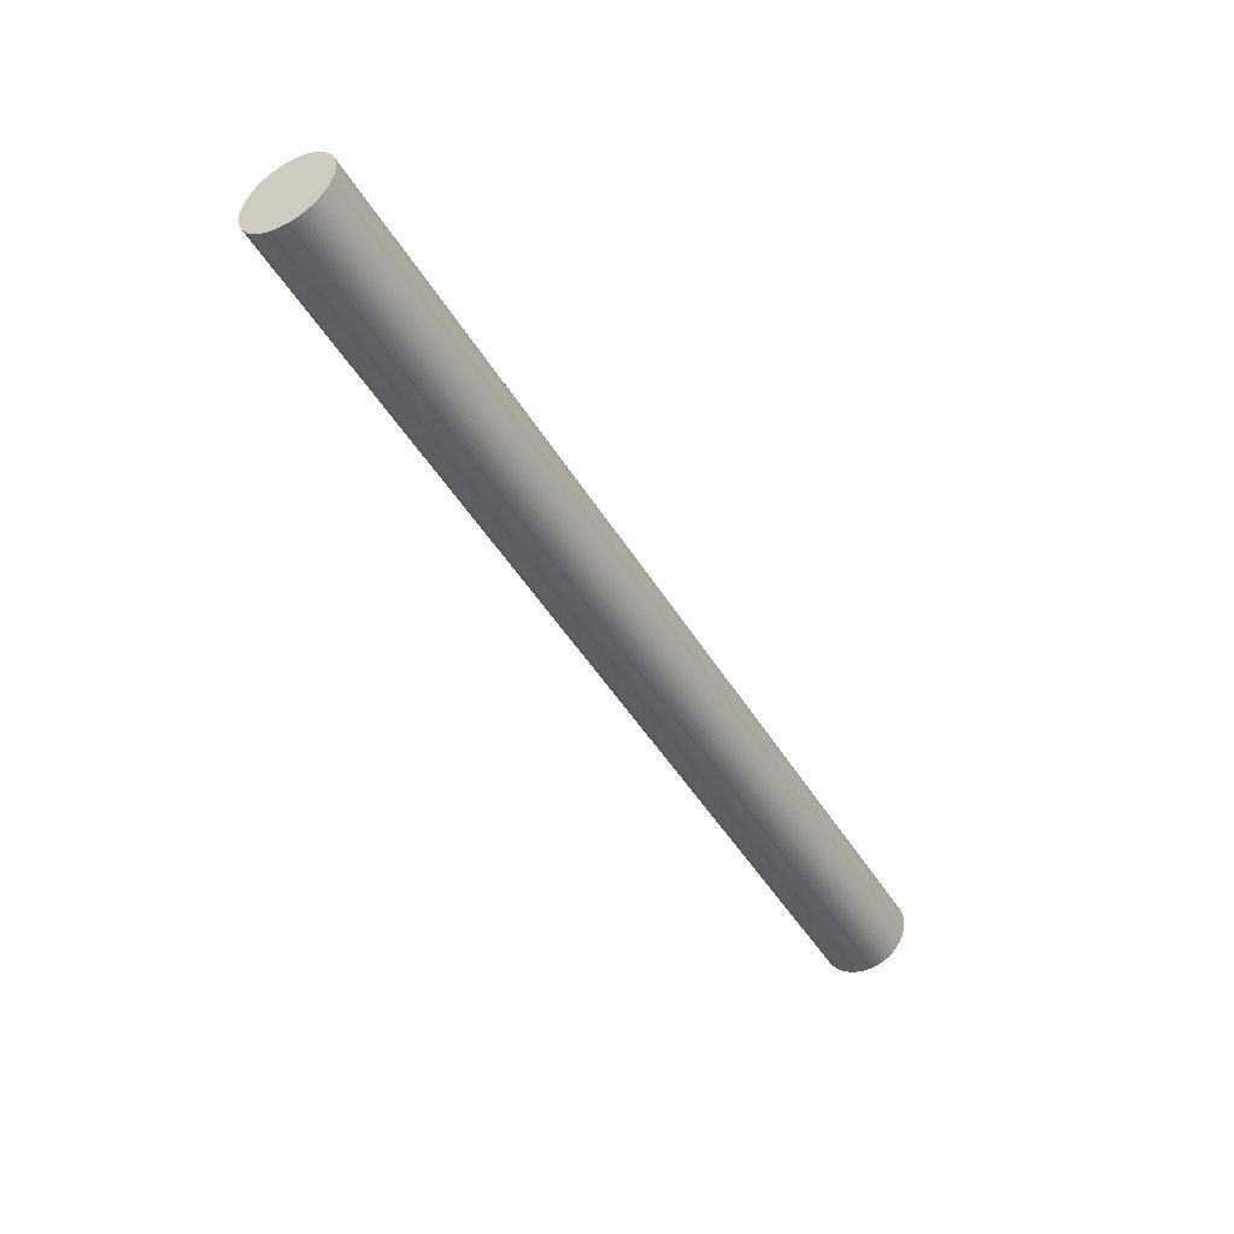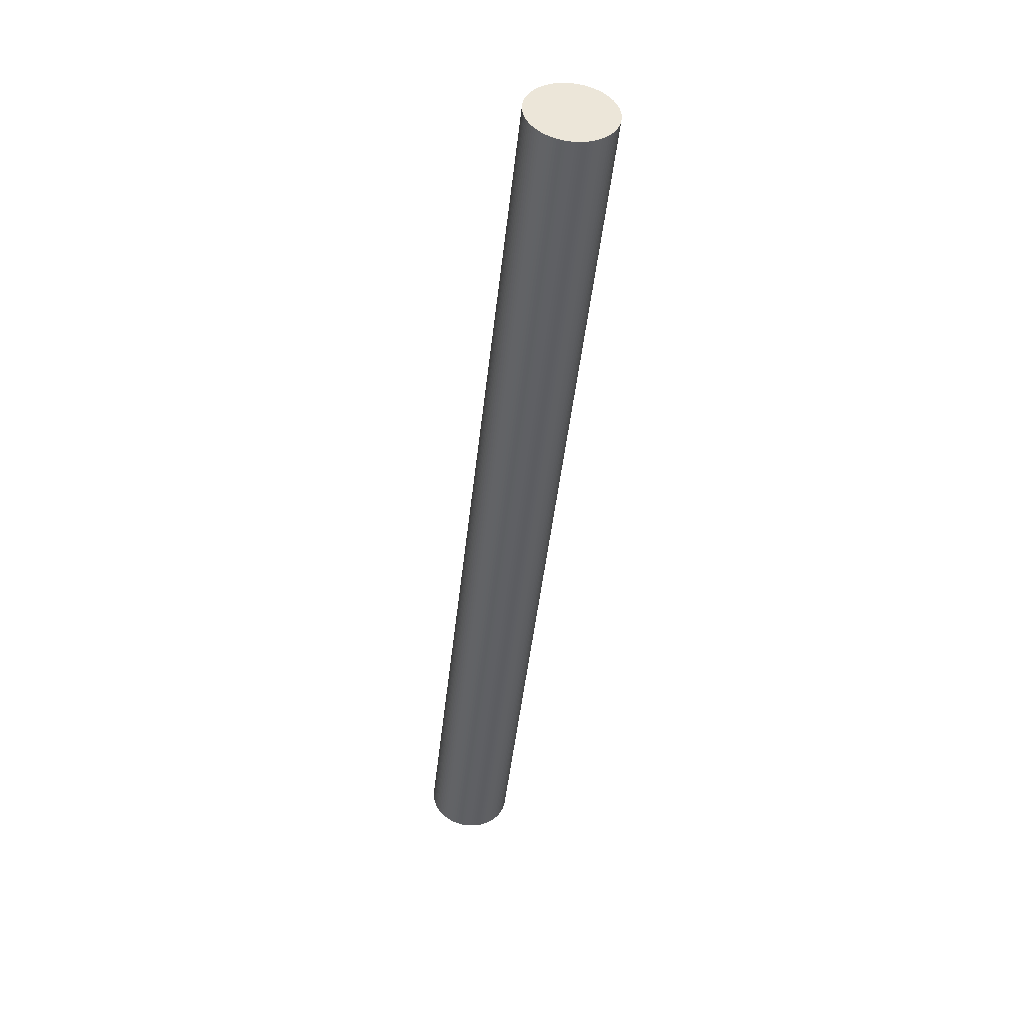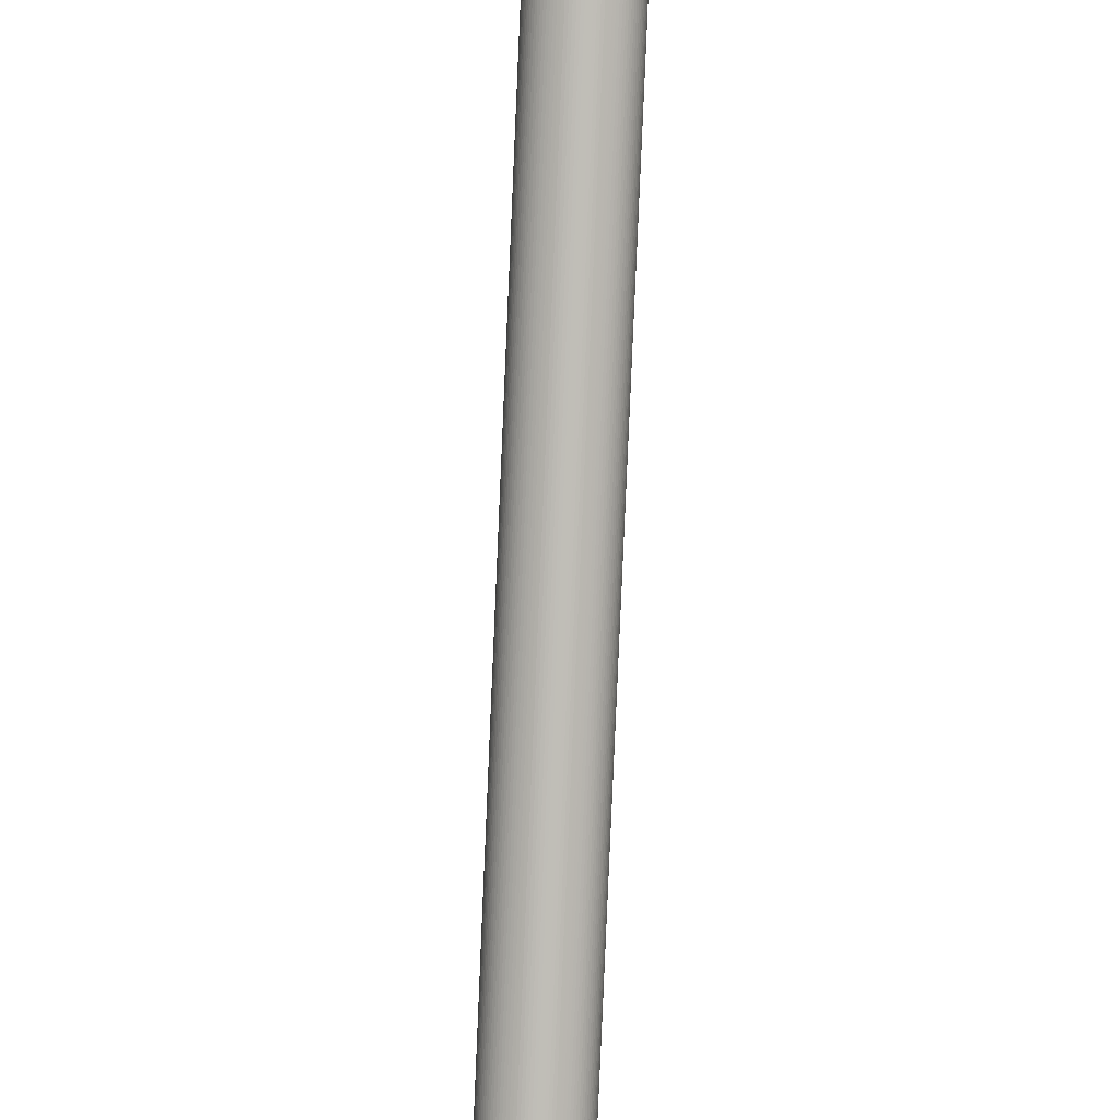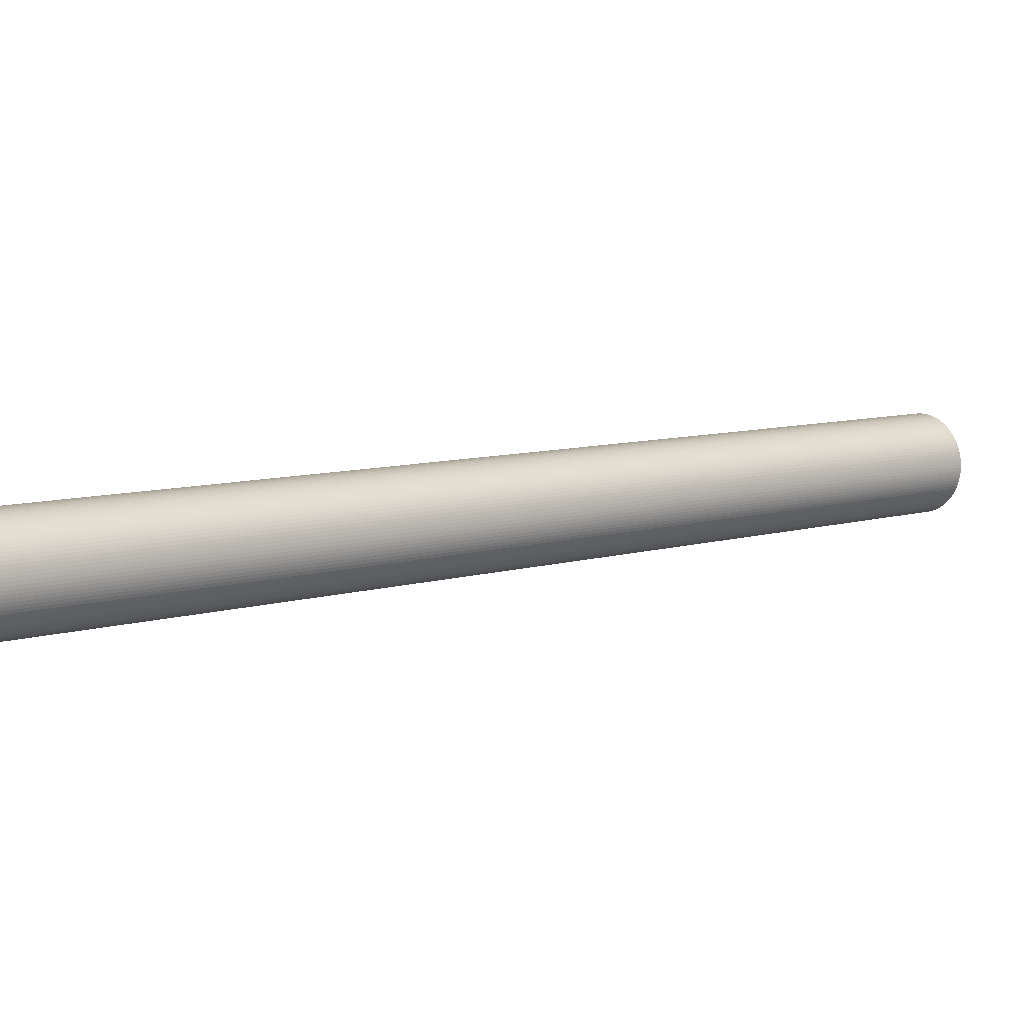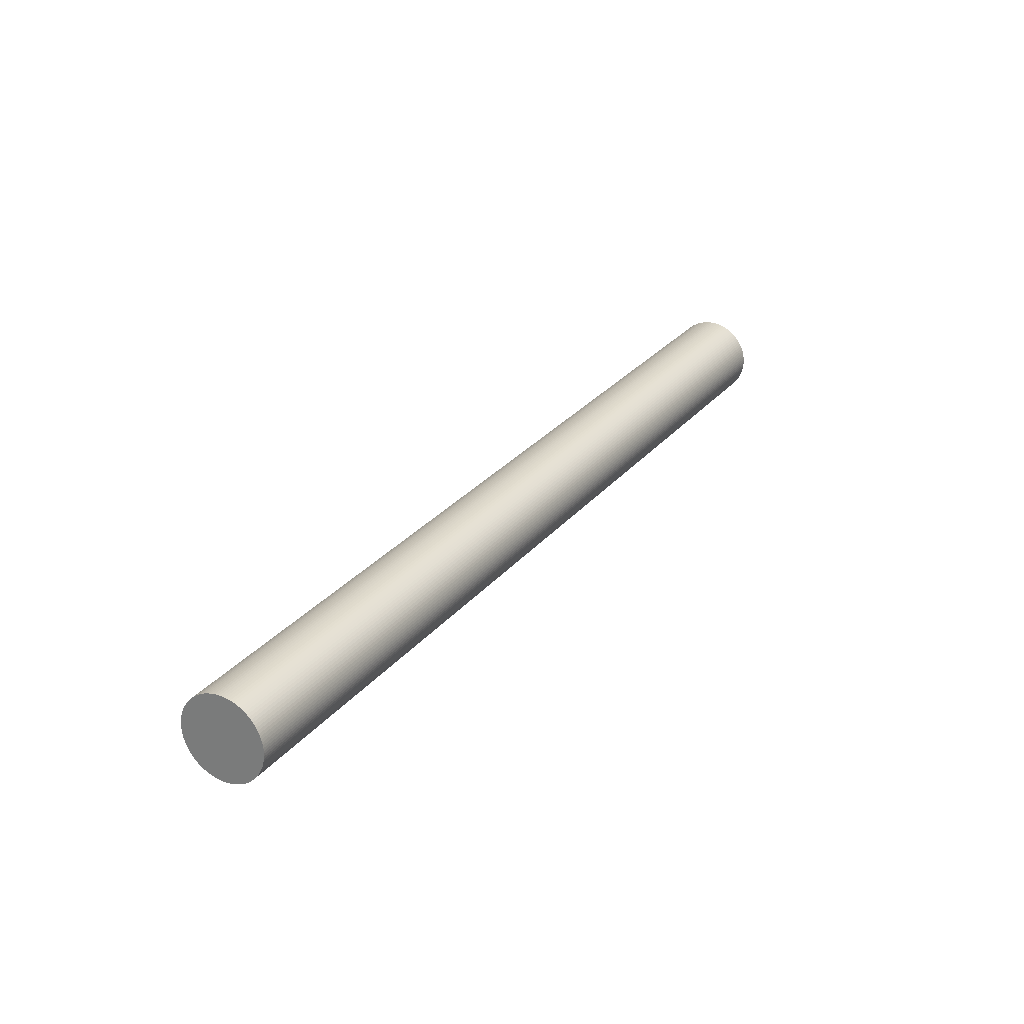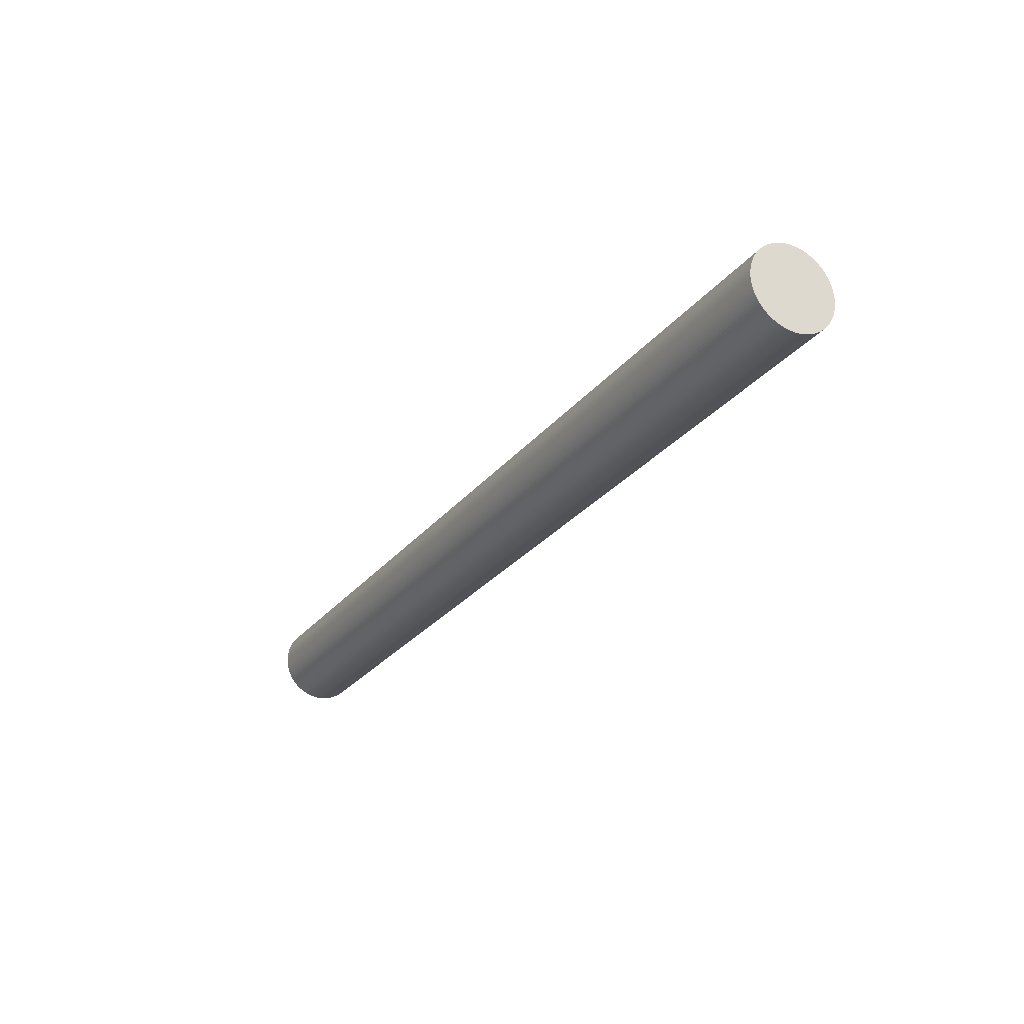
<metadata>
{"format":"obj","ext":"obj","renderer":"f3d","projection":"perspective","resolution":1024,"background":"white","views":[{"elev":50.3,"azim":174.7,"up":"+Y"},{"elev":16.7,"azim":61.6,"up":"+Y"},{"elev":-77.4,"azim":148.7,"up":"+Z"},{"elev":18.8,"azim":-162.2,"up":"+Z"},{"elev":-68.5,"azim":-8.0,"up":"+Y"},{"elev":74.2,"azim":-33.6,"up":"+Y"}]}
</metadata>
<code>
v 18.41 -246.8 -144.1
v 18.42 -246.8 -144.2
v -3.521 -286.7 -150.6
v -3.533 -286.7 -150.5
v 18.44 -246.8 -144.3
v -3.502 -286.7 -150.8
v 18.46 -246.8 -144.4
v -3.476 -286.7 -150.9
v 18.49 -246.8 -144.6
v -3.444 -286.7 -151
v 18.53 -246.8 -144.7
v -3.405 -286.7 -151.1
v 18.58 -246.8 -144.8
v -3.36 -286.7 -151.2
v 18.63 -246.8 -144.9
v -3.308 -286.7 -151.4
v 18.69 -246.8 -145
v -3.251 -286.7 -151.5
v 18.75 -246.8 -145.1
v -3.188 -286.8 -151.6
v 18.82 -246.8 -145.2
v -3.119 -286.8 -151.7
v 18.89 -246.9 -145.3
v -3.044 -286.8 -151.8
v 18.97 -246.9 -145.4
v -2.965 -286.8 -151.9
v 19.06 -246.9 -145.5
v -2.881 -286.9 -152
v 19.15 -247 -145.6
v -2.793 -286.9 -152
v 19.24 -247 -145.7
v -2.701 -286.9 -152.1
v 19.33 -247 -145.7
v -2.605 -287 -152.2
v 19.43 -247.1 -145.8
v -2.506 -287 -152.3
v 19.53 -247.1 -145.9
v -2.404 -287.1 -152.3
v 19.64 -247.2 -145.9
v -2.3 -287.1 -152.4
v 19.75 -247.2 -146
v -2.193 -287.2 -152.4
v 19.85 -247.3 -146
v -2.085 -287.2 -152.4
v 19.96 -247.4 -146
v -1.976 -287.3 -152.5
v 20.07 -247.4 -146
v -1.866 -287.3 -152.5
v 20.18 -247.5 -146.1
v -1.755 -287.4 -152.5
v 20.29 -247.5 -146.1
v -1.645 -287.5 -152.5
v 20.4 -247.6 -146.1
v -1.535 -287.5 -152.5
v 20.51 -247.6 -146
v -1.426 -287.6 -152.5
v 20.62 -247.7 -146
v -1.319 -287.6 -152.5
v 20.73 -247.8 -146
v -1.213 -287.7 -152.4
v 20.83 -247.8 -146
v -1.11 -287.8 -152.4
v 20.93 -247.9 -145.9
v -1.009 -287.8 -152.4
v 21.03 -248 -145.9
v -0.9115 -287.9 -152.3
v 21.12 -248 -145.8
v -0.8172 -287.9 -152.3
v 21.21 -248.1 -145.7
v -0.7268 -288 -152.2
v 21.3 -248.1 -145.7
v -0.6405 -288.1 -152.1
v 21.38 -248.2 -145.6
v -0.5587 -288.1 -152
v 21.46 -248.3 -145.5
v -0.4817 -288.2 -152
v 21.53 -248.3 -145.4
v -0.4098 -288.2 -151.9
v 21.6 -248.4 -145.3
v -0.3433 -288.3 -151.8
v 21.66 -248.4 -145.2
v -0.2825 -288.3 -151.7
v 21.71 -248.5 -145.1
v -0.2277 -288.4 -151.6
v 21.76 -248.5 -145
v -0.1789 -288.4 -151.5
v 21.8 -248.5 -144.9
v -0.1365 -288.5 -151.4
v 21.84 -248.6 -144.8
v -0.1005 -288.5 -151.2
v 21.87 -248.6 -144.7
v -0.0712 -288.5 -151.1
v 21.89 -248.6 -144.6
v -0.04862 -288.6 -151
v 21.91 -248.7 -144.4
v -0.03288 -288.6 -150.9
v 21.91 -248.7 -144.3
v -0.02403 -288.6 -150.8
v 21.92 -248.7 -144.2
v -0.0221 -288.6 -150.6
v 21.91 -248.7 -144.1
v -0.02712 -288.7 -150.5
v 21.9 -248.7 -143.9
v -0.03905 -288.7 -150.4
v 21.88 -248.8 -143.8
v -0.05785 -288.7 -150.3
v 21.86 -248.8 -143.7
v -0.08345 -288.7 -150.1
v 21.82 -248.8 -143.6
v -0.1157 -288.7 -150
v 21.78 -248.8 -143.5
v -0.1546 -288.7 -149.9
v 21.74 -248.8 -143.3
v -0.1999 -288.7 -149.8
v 21.69 -248.7 -143.2
v -0.2514 -288.7 -149.7
v 21.63 -248.7 -143.1
v -0.3089 -288.7 -149.6
v 21.57 -248.7 -143
v -0.3723 -288.6 -149.5
v 21.5 -248.7 -142.9
v -0.4412 -288.6 -149.4
v 21.42 -248.7 -142.8
v -0.5154 -288.6 -149.3
v 21.34 -248.6 -142.7
v -0.5946 -288.6 -149.2
v 21.26 -248.6 -142.6
v -0.6784 -288.5 -149.1
v 21.17 -248.6 -142.5
v -0.7666 -288.5 -149
v 21.08 -248.5 -142.5
v -0.8588 -288.5 -148.9
v 20.98 -248.5 -142.4
v -0.9547 -288.4 -148.8
v 20.88 -248.5 -142.3
v -1.054 -288.4 -148.8
v 20.78 -248.4 -142.3
v -1.156 -288.3 -148.7
v 20.68 -248.4 -142.2
v -1.26 -288.3 -148.7
v 20.57 -248.3 -142.2
v -1.367 -288.2 -148.6
v 20.46 -248.2 -142.2
v -1.475 -288.2 -148.6
v 20.35 -248.2 -142.1
v -1.584 -288.1 -148.6
v 20.24 -248.1 -142.1
v -1.694 -288.1 -148.6
v 20.13 -248.1 -142.1
v -1.805 -288 -148.5
v 20.02 -248 -142.1
v -1.915 -287.9 -148.5
v 19.91 -248 -142.1
v -2.025 -287.9 -148.5
v 19.81 -247.9 -142.1
v -2.133 -287.8 -148.6
v 19.7 -247.8 -142.1
v -2.241 -287.8 -148.6
v 19.59 -247.8 -142.2
v -2.347 -287.7 -148.6
v 19.49 -247.7 -142.2
v -2.45 -287.6 -148.6
v 19.39 -247.6 -142.2
v -2.551 -287.6 -148.7
v 19.29 -247.6 -142.3
v -2.648 -287.5 -148.7
v 19.2 -247.5 -142.3
v -2.743 -287.4 -148.8
v 19.11 -247.5 -142.4
v -2.833 -287.4 -148.8
v 19.02 -247.4 -142.5
v -2.919 -287.3 -148.9
v 18.94 -247.3 -142.5
v -3.001 -287.3 -149
v 18.86 -247.3 -142.6
v -3.078 -287.2 -149.1
v 18.79 -247.2 -142.7
v -3.15 -287.2 -149.2
v 18.72 -247.2 -142.8
v -3.216 -287.1 -149.3
v 18.66 -247.1 -142.9
v -3.277 -287.1 -149.4
v 18.61 -247.1 -143
v -3.332 -287 -149.5
v 18.56 -247 -143.1
v -3.381 -287 -149.6
v 18.52 -247 -143.2
v -3.423 -286.9 -149.7
v 18.48 -247 -143.3
v -3.459 -286.9 -149.8
v 18.45 -246.9 -143.5
v -3.489 -286.9 -149.9
v 18.43 -246.9 -143.6
v -3.511 -286.8 -150
v 18.41 -246.9 -143.7
v -3.527 -286.8 -150.1
v 18.4 -246.8 -143.8
v -3.536 -286.8 -150.3
v 18.4 -246.8 -143.9
v -3.538 -286.7 -150.4
g obj_43784684
f 1 2 3
f 1 3 4
f 2 5 6
f 2 6 3
f 5 7 8
f 5 8 6
f 7 9 10
f 7 10 8
f 9 11 12
f 9 12 10
f 11 13 14
f 11 14 12
f 13 15 16
f 13 16 14
f 15 17 18
f 15 18 16
f 17 19 20
f 17 20 18
f 19 21 22
f 19 22 20
f 21 23 24
f 21 24 22
f 23 25 26
f 23 26 24
f 25 27 28
f 25 28 26
f 27 29 30
f 27 30 28
f 29 31 32
f 29 32 30
f 31 33 34
f 31 34 32
f 33 35 36
f 33 36 34
f 35 37 38
f 35 38 36
f 37 39 40
f 37 40 38
f 39 41 42
f 39 42 40
f 41 43 44
f 41 44 42
f 43 45 46
f 43 46 44
f 45 47 48
f 45 48 46
f 47 49 50
f 47 50 48
f 49 51 52
f 49 52 50
f 51 53 54
f 51 54 52
f 53 55 56
f 53 56 54
f 55 57 58
f 55 58 56
f 57 59 60
f 57 60 58
f 59 61 62
f 59 62 60
f 61 63 64
f 61 64 62
f 63 65 66
f 63 66 64
f 65 67 68
f 65 68 66
f 67 69 70
f 67 70 68
f 69 71 72
f 69 72 70
f 71 73 74
f 71 74 72
f 73 75 76
f 73 76 74
f 75 77 78
f 75 78 76
f 77 79 80
f 77 80 78
f 79 81 82
f 79 82 80
f 81 83 84
f 81 84 82
f 83 85 86
f 83 86 84
f 85 87 88
f 85 88 86
f 87 89 90
f 87 90 88
f 89 91 92
f 89 92 90
f 91 93 94
f 91 94 92
f 93 95 96
f 93 96 94
f 95 97 98
f 95 98 96
f 97 99 100
f 97 100 98
f 99 101 102
f 99 102 100
f 101 103 104
f 101 104 102
f 103 105 106
f 103 106 104
f 105 107 108
f 105 108 106
f 107 109 110
f 107 110 108
f 109 111 112
f 109 112 110
f 111 113 114
f 111 114 112
f 113 115 116
f 113 116 114
f 115 117 118
f 115 118 116
f 117 119 120
f 117 120 118
f 119 121 122
f 119 122 120
f 121 123 124
f 121 124 122
f 123 125 126
f 123 126 124
f 125 127 128
f 125 128 126
f 127 129 130
f 127 130 128
f 129 131 132
f 129 132 130
f 131 133 134
f 131 134 132
f 133 135 136
f 133 136 134
f 135 137 138
f 135 138 136
f 137 139 140
f 137 140 138
f 139 141 142
f 139 142 140
f 141 143 144
f 141 144 142
f 143 145 146
f 143 146 144
f 145 147 148
f 145 148 146
f 147 149 150
f 147 150 148
f 149 151 152
f 149 152 150
f 151 153 154
f 151 154 152
f 153 155 156
f 153 156 154
f 155 157 158
f 155 158 156
f 157 159 160
f 157 160 158
f 159 161 162
f 159 162 160
f 161 163 164
f 161 164 162
f 163 165 166
f 163 166 164
f 165 167 168
f 165 168 166
f 167 169 170
f 167 170 168
f 169 171 172
f 169 172 170
f 171 173 174
f 171 174 172
f 173 175 176
f 173 176 174
f 175 177 178
f 175 178 176
f 177 179 180
f 177 180 178
f 179 181 182
f 179 182 180
f 181 183 184
f 181 184 182
f 183 185 186
f 183 186 184
f 185 187 188
f 185 188 186
f 187 189 190
f 187 190 188
f 189 191 192
f 189 192 190
f 191 193 194
f 191 194 192
f 193 195 196
f 193 196 194
f 195 197 198
f 195 198 196
f 197 199 200
f 197 200 198
f 199 1 4
f 199 4 200
f 117 115 121
f 119 117 121
f 115 107 87
f 153 121 115
f 123 121 129
f 107 105 103
f 115 113 107
f 113 111 109
f 107 113 109
f 107 103 97
f 127 125 123
f 141 139 143
f 145 143 147
f 87 183 115
f 153 143 121
f 143 153 147
f 143 135 129
f 131 129 135
f 135 139 137
f 135 143 139
f 135 133 131
f 129 121 143
f 129 127 123
f 153 149 147
f 99 97 101
f 87 97 93
f 95 93 97
f 87 93 91
f 107 97 87
f 85 83 87
f 91 89 87
f 83 81 87
f 77 81 79
f 77 87 81
f 103 101 97
f 73 71 75
f 77 75 71
f 69 67 71
f 71 67 65
f 71 87 77
f 63 61 65
f 57 65 61
f 57 61 59
f 55 65 57
f 65 55 71
f 87 71 55
f 183 87 55
f 53 51 55
f 151 149 153
f 157 155 153
f 163 157 153
f 163 161 159
f 157 163 159
f 183 163 115
f 171 167 163
f 169 167 171
f 175 173 171
f 163 177 171
f 167 165 163
f 171 177 175
f 179 177 183
f 181 179 183
f 187 185 183
f 183 55 45
f 187 183 197
f 193 191 189
f 187 197 193
f 197 183 9
f 9 199 197
f 195 193 197
f 193 189 187
f 177 163 183
f 1 199 2
f 35 33 37
f 39 37 33
f 31 29 33
f 29 23 33
f 41 39 33
f 47 45 49
f 51 49 45
f 43 41 45
f 45 33 11
f 45 41 33
f 45 55 51
f 45 11 183
f 23 11 33
f 7 5 9
f 2 9 5
f 15 13 11
f 25 23 27
f 27 23 29
f 19 17 15
f 19 23 21
f 15 23 19
f 23 15 11
f 11 9 183
f 199 9 2
f 115 163 153
f 118 122 116
f 120 122 118
f 116 88 108
f 154 116 122
f 124 130 122
f 108 104 106
f 116 108 114
f 114 110 112
f 108 110 114
f 108 98 104
f 128 124 126
f 142 144 140
f 146 148 144
f 88 116 184
f 154 122 144
f 144 148 154
f 144 130 136
f 132 136 130
f 136 138 140
f 136 140 144
f 136 132 134
f 130 144 122
f 130 124 128
f 154 148 150
f 100 102 98
f 88 94 98
f 96 98 94
f 88 92 94
f 108 88 98
f 86 88 84
f 92 88 90
f 84 88 82
f 78 80 82
f 78 82 88
f 104 98 102
f 74 76 72
f 78 72 76
f 70 72 68
f 72 66 68
f 72 78 88
f 64 66 62
f 58 62 66
f 58 60 62
f 56 58 66
f 66 72 56
f 88 56 72
f 184 56 88
f 54 56 52
f 152 154 150
f 158 154 156
f 164 154 158
f 164 160 162
f 158 160 164
f 184 116 164
f 172 164 168
f 170 172 168
f 176 172 174
f 164 172 178
f 168 164 166
f 172 176 178
f 180 184 178
f 182 184 180
f 188 184 186
f 184 46 56
f 188 198 184
f 194 190 192
f 188 194 198
f 198 10 184
f 10 198 200
f 196 198 194
f 194 188 190
f 178 184 164
f 4 3 200
f 36 38 34
f 40 34 38
f 32 34 30
f 30 34 24
f 42 34 40
f 48 50 46
f 52 46 50
f 44 46 42
f 46 12 34
f 46 34 42
f 46 52 56
f 46 184 12
f 24 34 12
f 8 10 6
f 3 6 10
f 16 12 14
f 26 28 24
f 28 30 24
f 20 16 18
f 20 22 24
f 16 20 24
f 24 12 16
f 12 184 10
f 200 3 10
f 116 154 164

</code>
